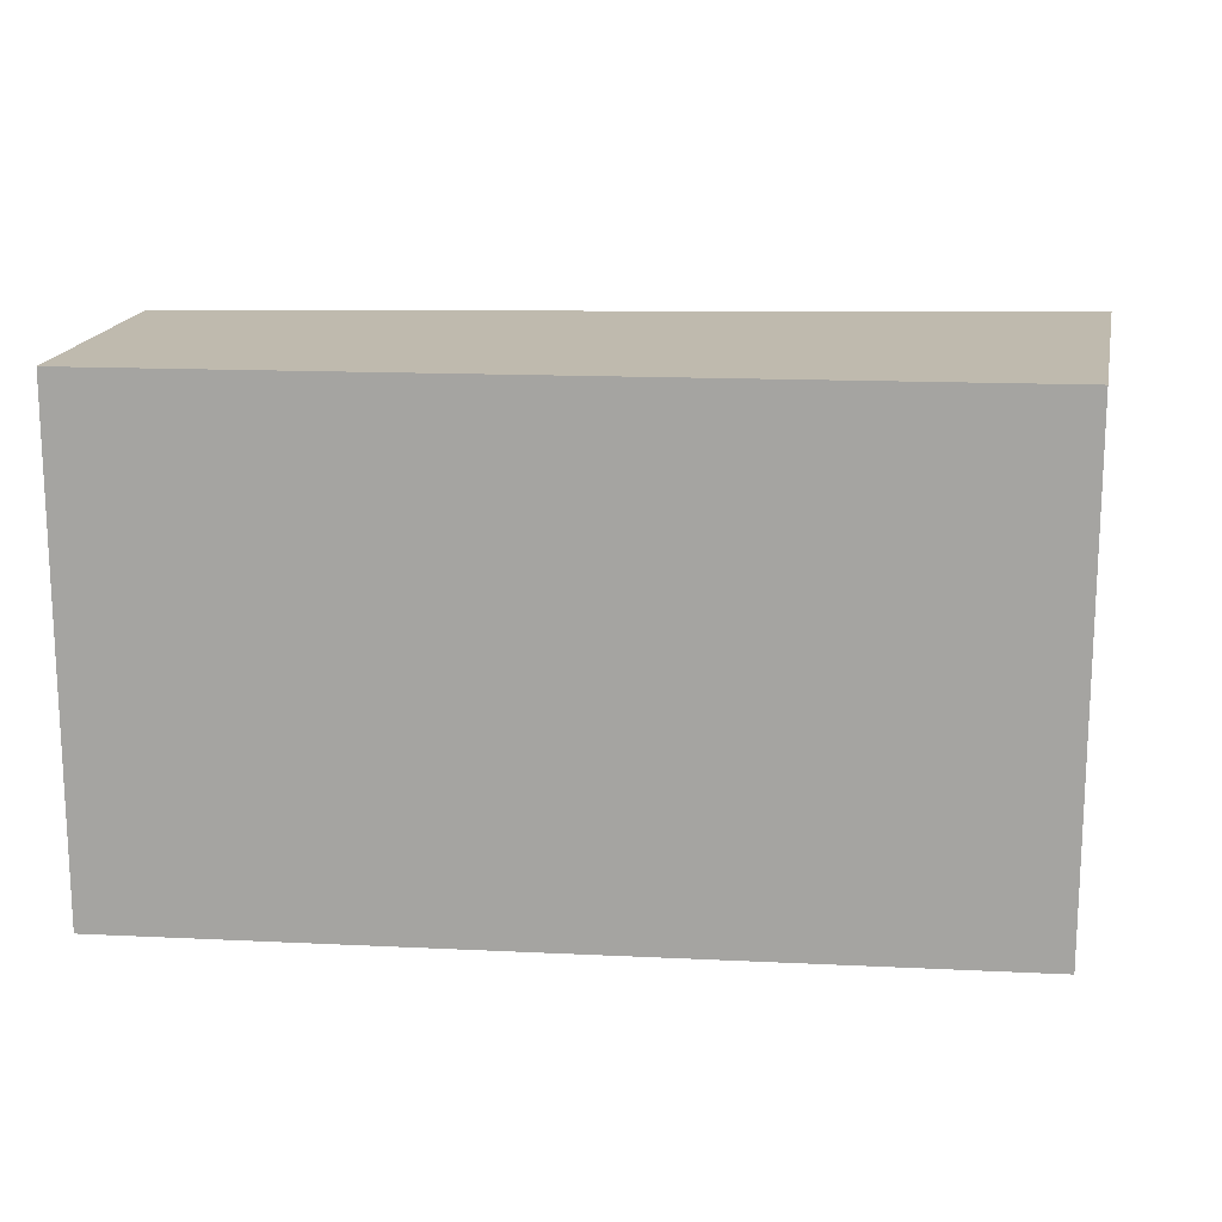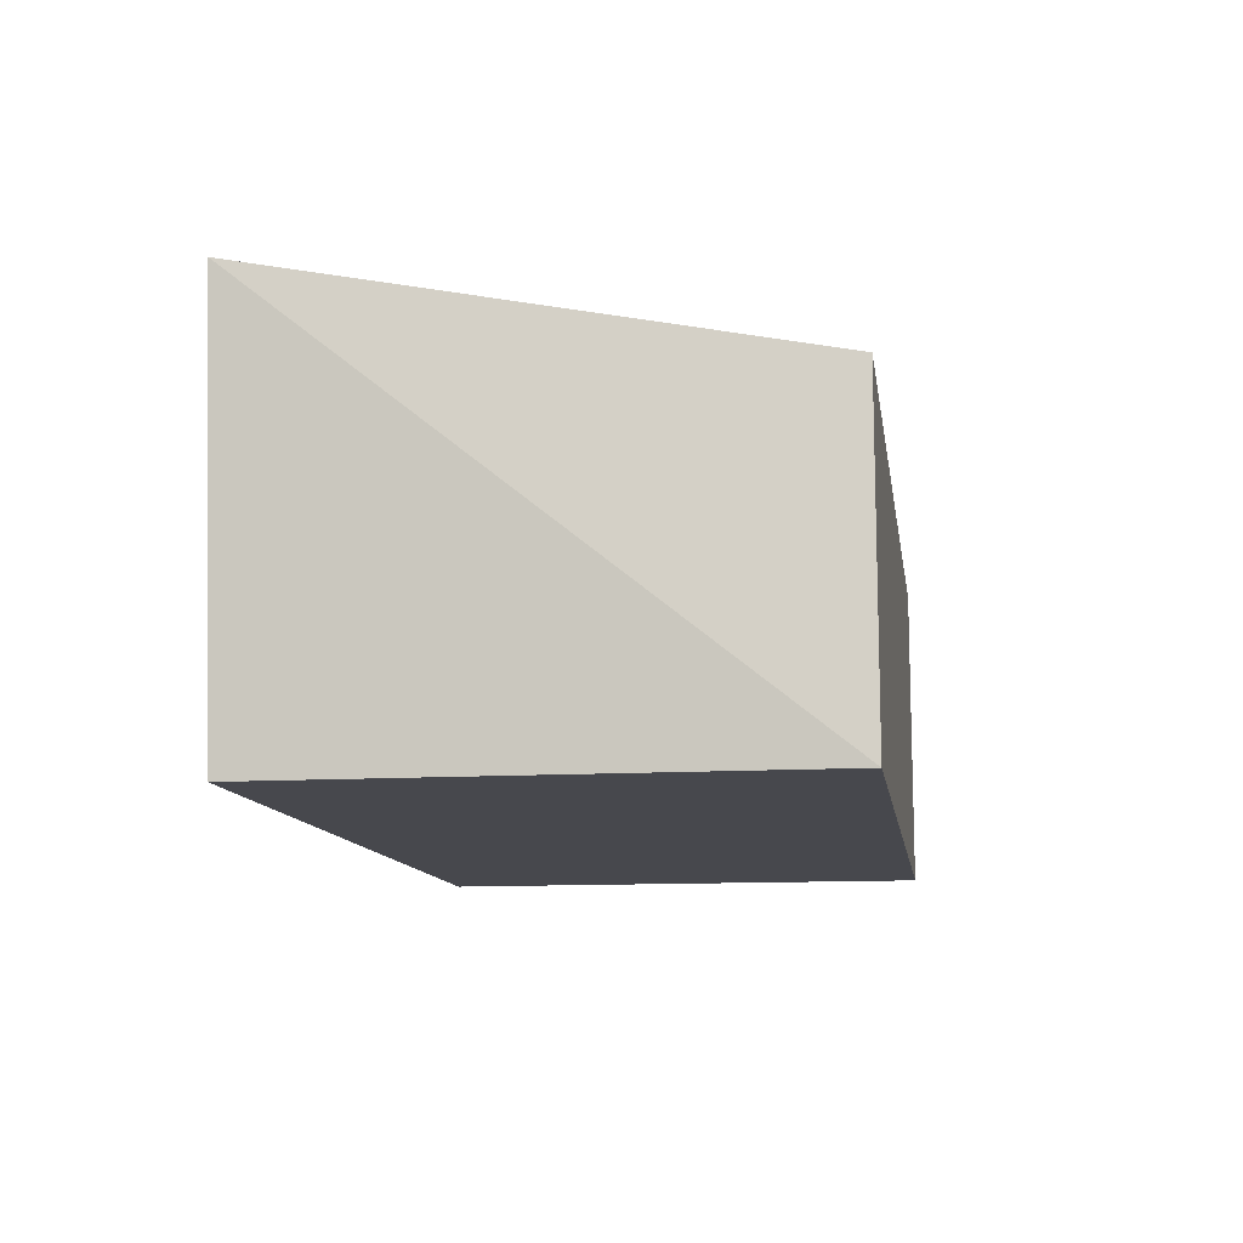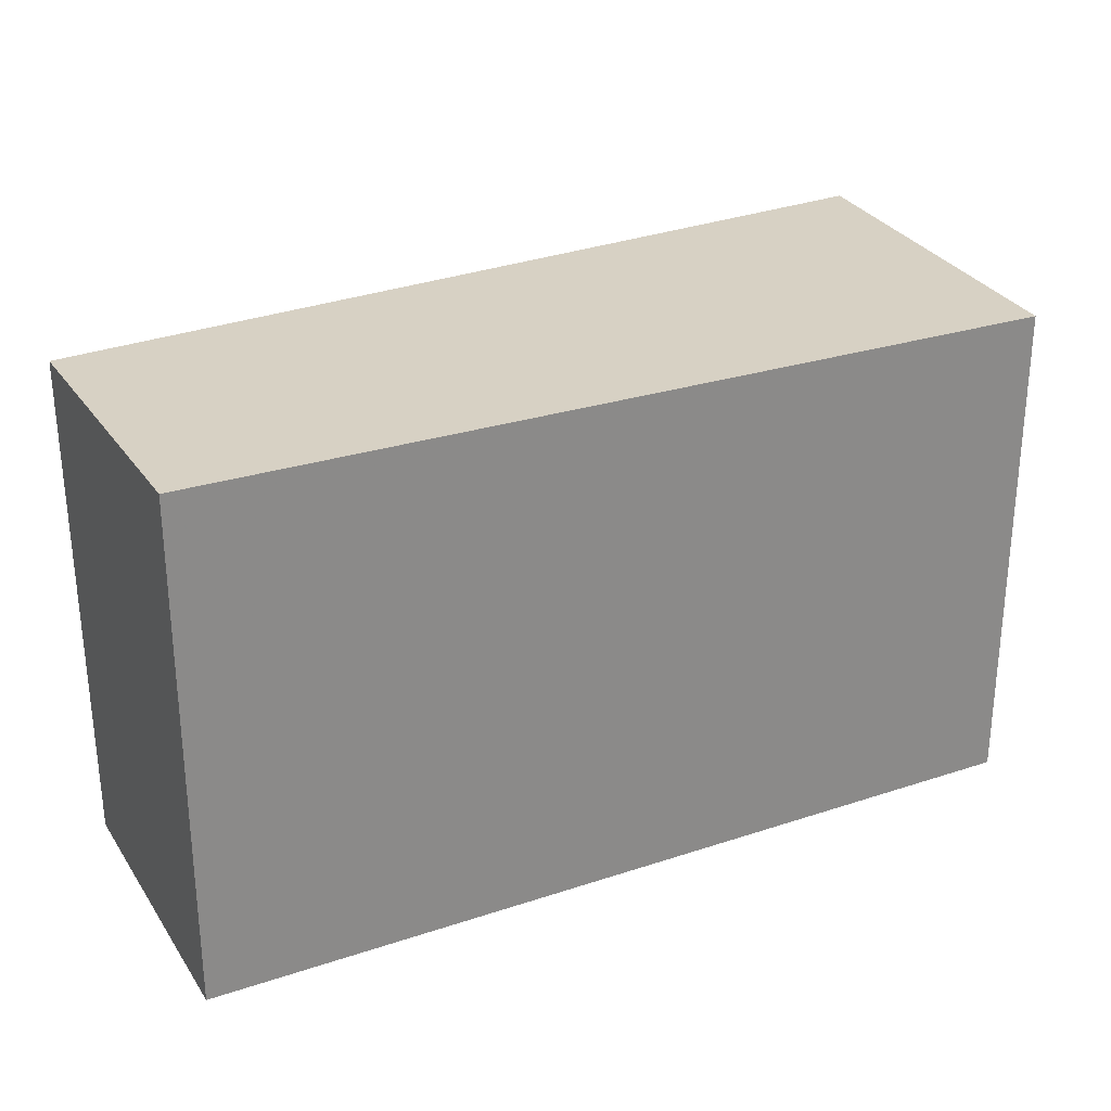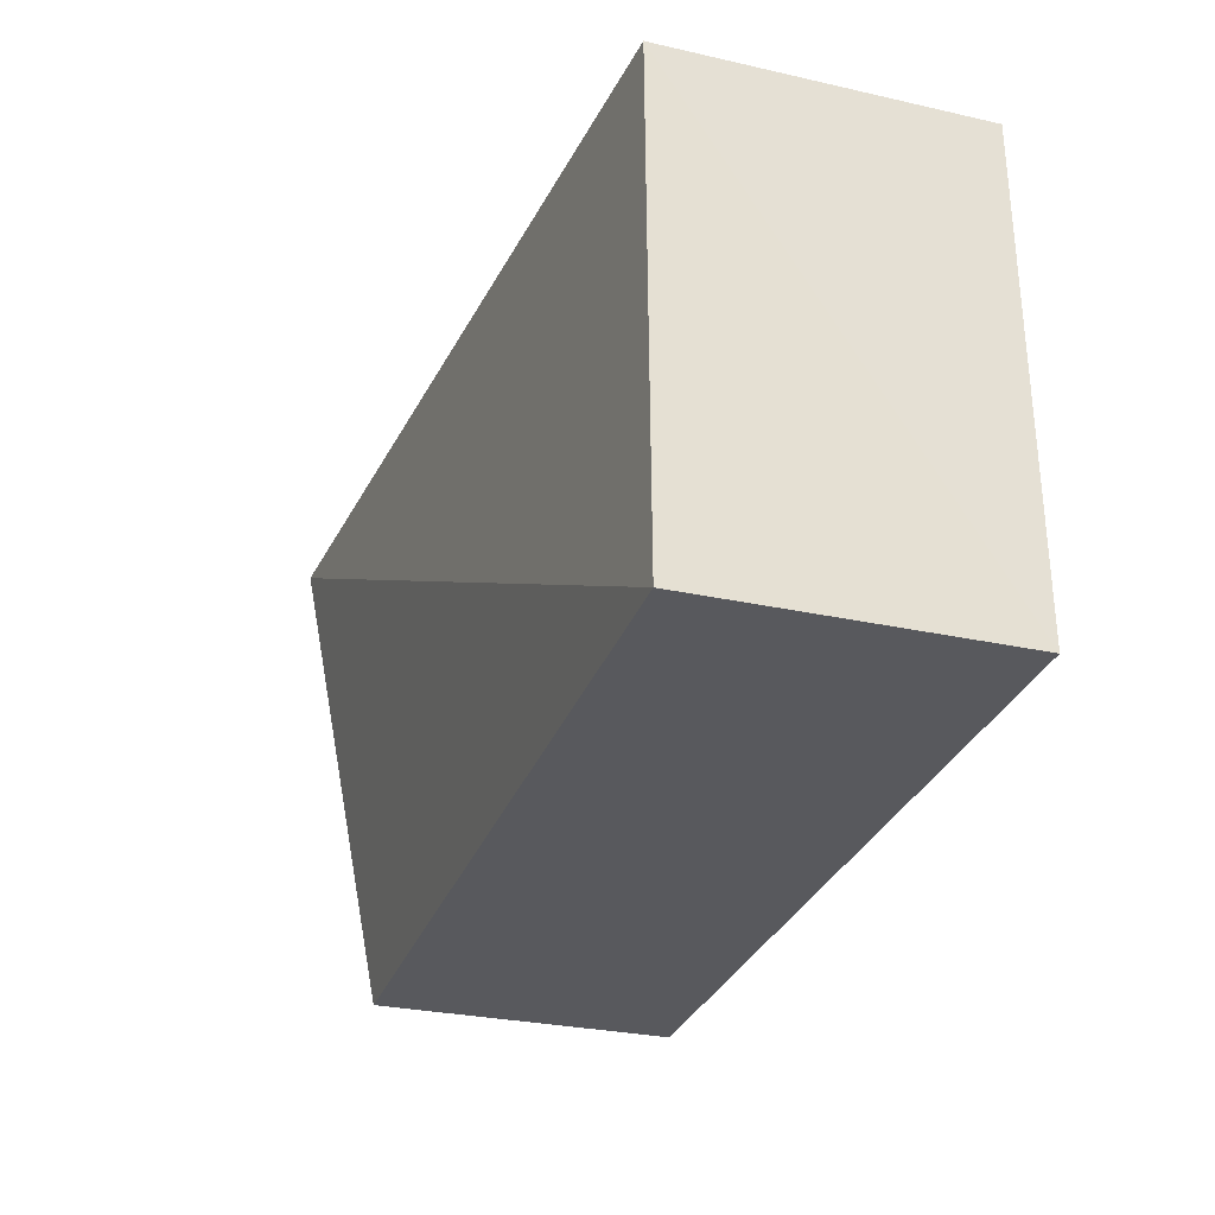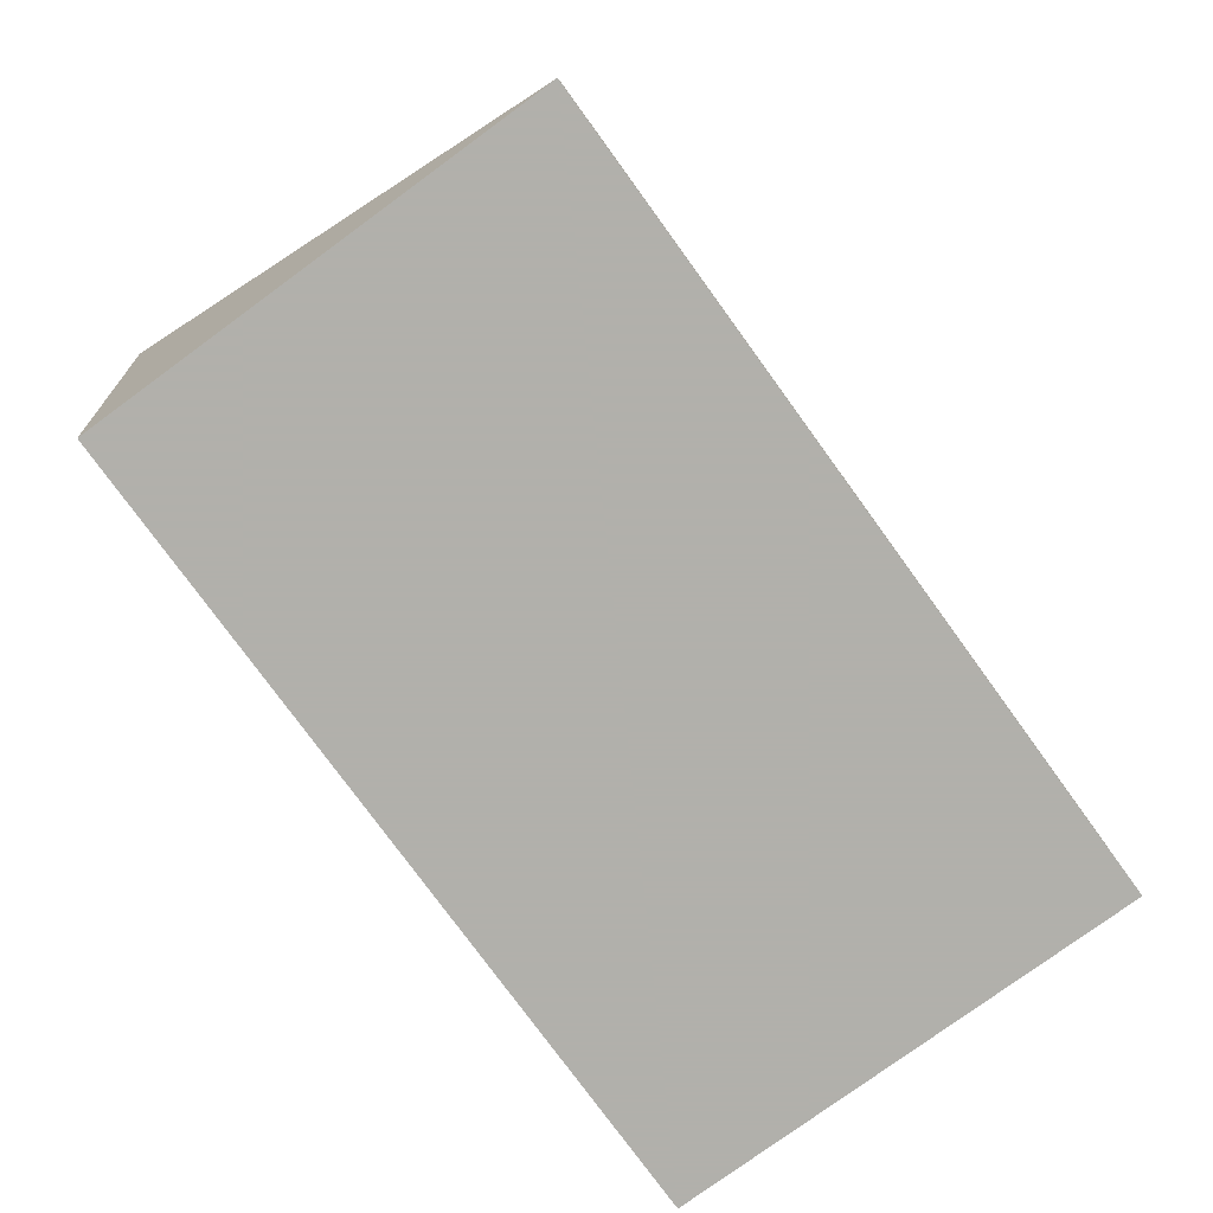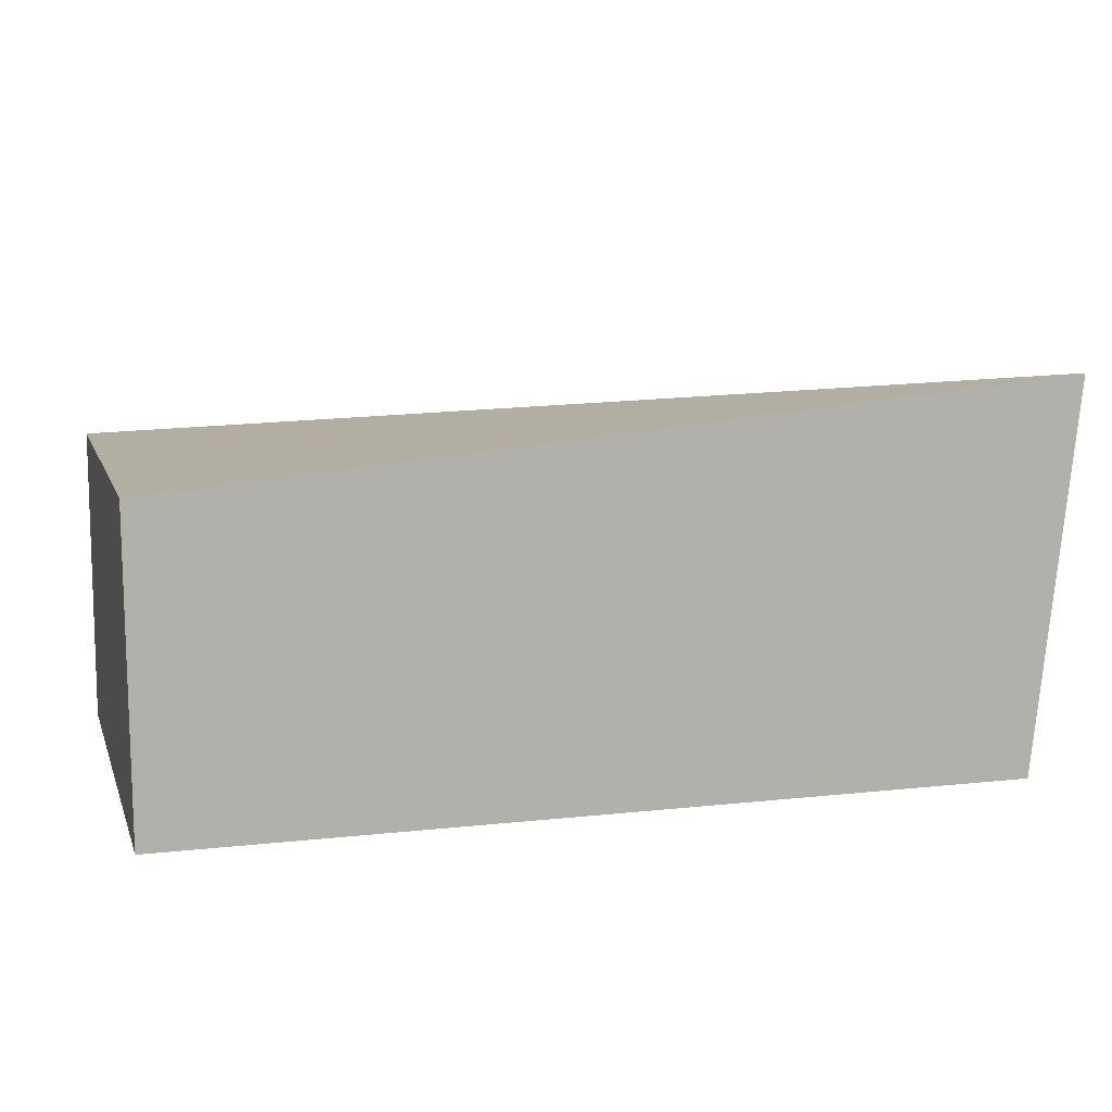
<metadata>
{"format":"obj","ext":"obj","renderer":"f3d","projection":"perspective","resolution":1024,"background":"white","views":[{"elev":15.6,"azim":5.7,"up":"+Z"},{"elev":-11.7,"azim":98.6,"up":"+Y"},{"elev":27.1,"azim":-27.1,"up":"+Z"},{"elev":-29.8,"azim":-107.8,"up":"+Z"},{"elev":-78.5,"azim":126.1,"up":"+Y"},{"elev":10.3,"azim":-15.8,"up":"+Y"}]}
</metadata>
<code>
v 1.536 1.732 2.071
v 1.357 0.08826 2.071
v 1.357 0.08826 0
v -2.213 1.374 0
v -2.221 1.389 2.071
v -2.213 0.08826 2.071
v 1.357 1.374 0
v -2.213 0.08826 0
f 1 2 3
f 5 1 4
f 6 3 2
f 6 2 1
f 6 1 5
f 7 1 3
f 7 3 4
f 7 4 1
f 8 4 3
f 8 3 6
f 8 6 5
f 8 5 4

</code>
